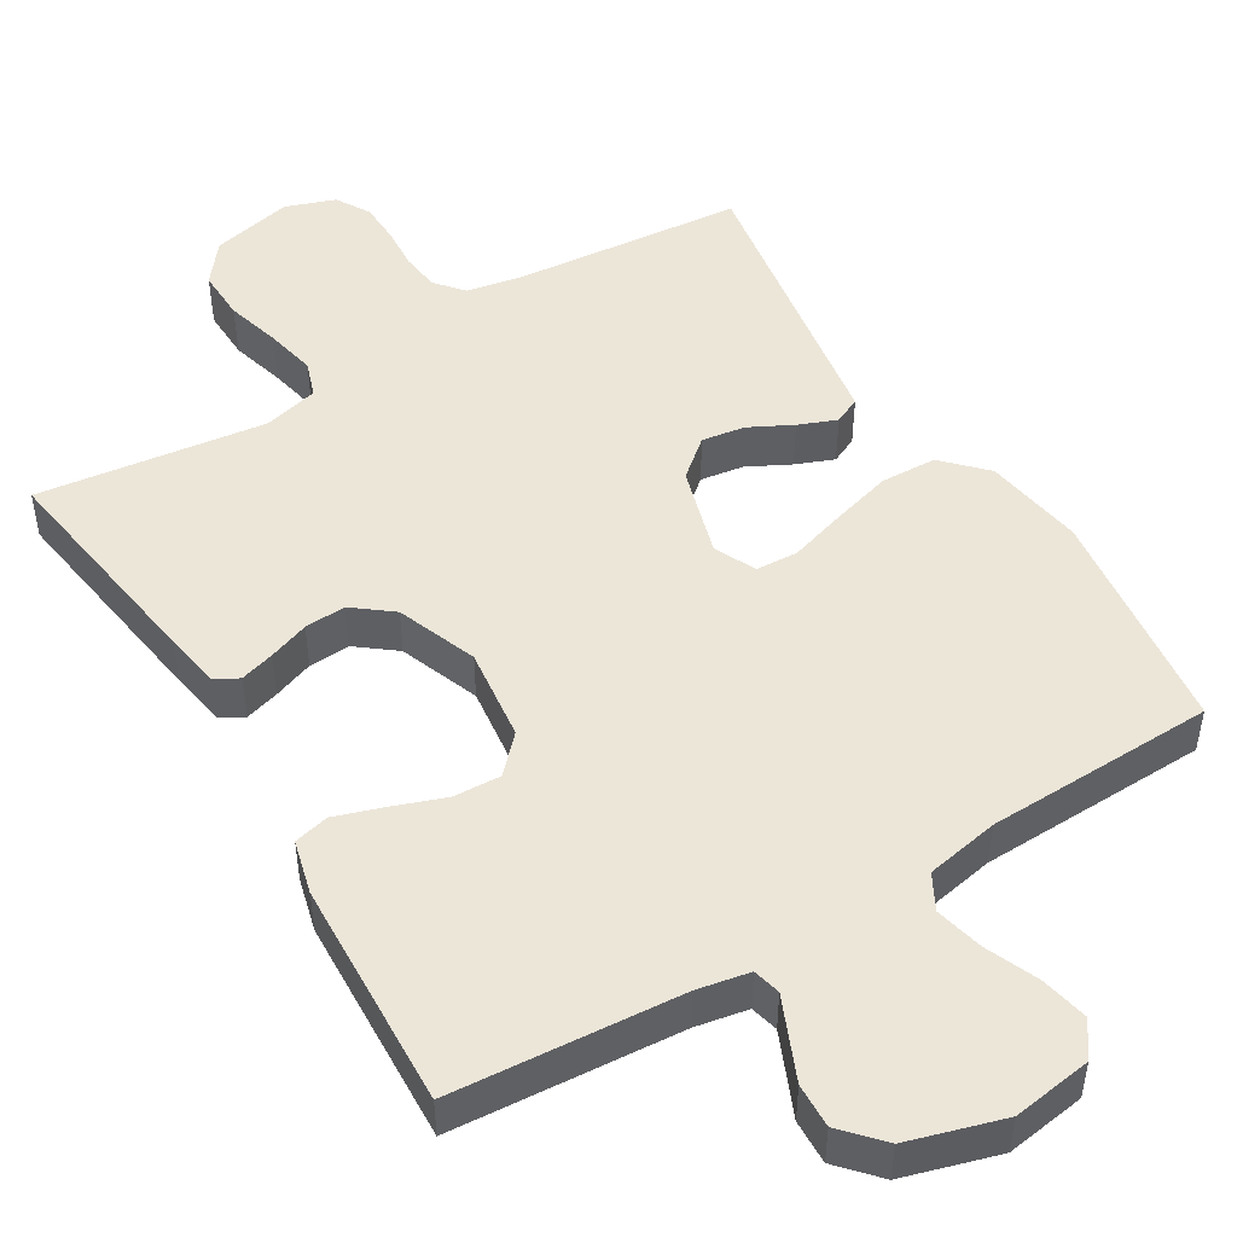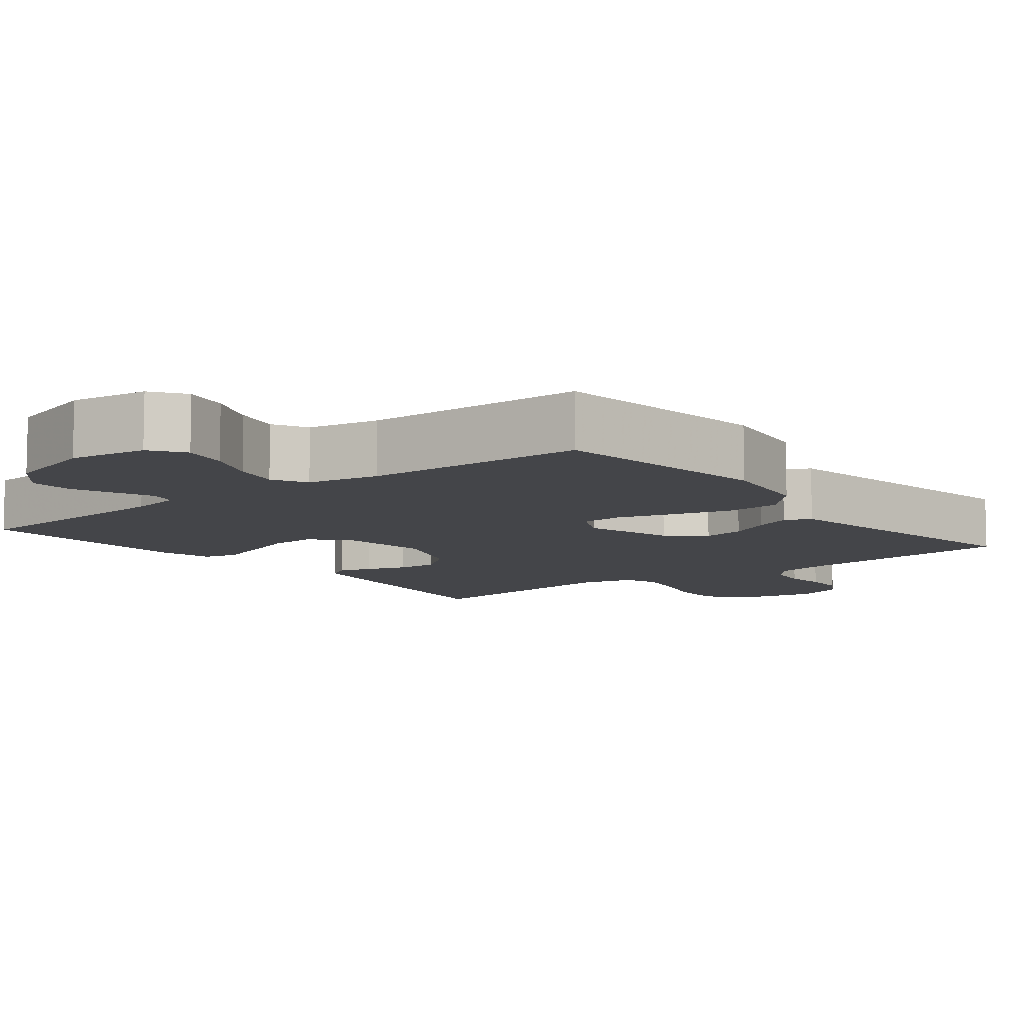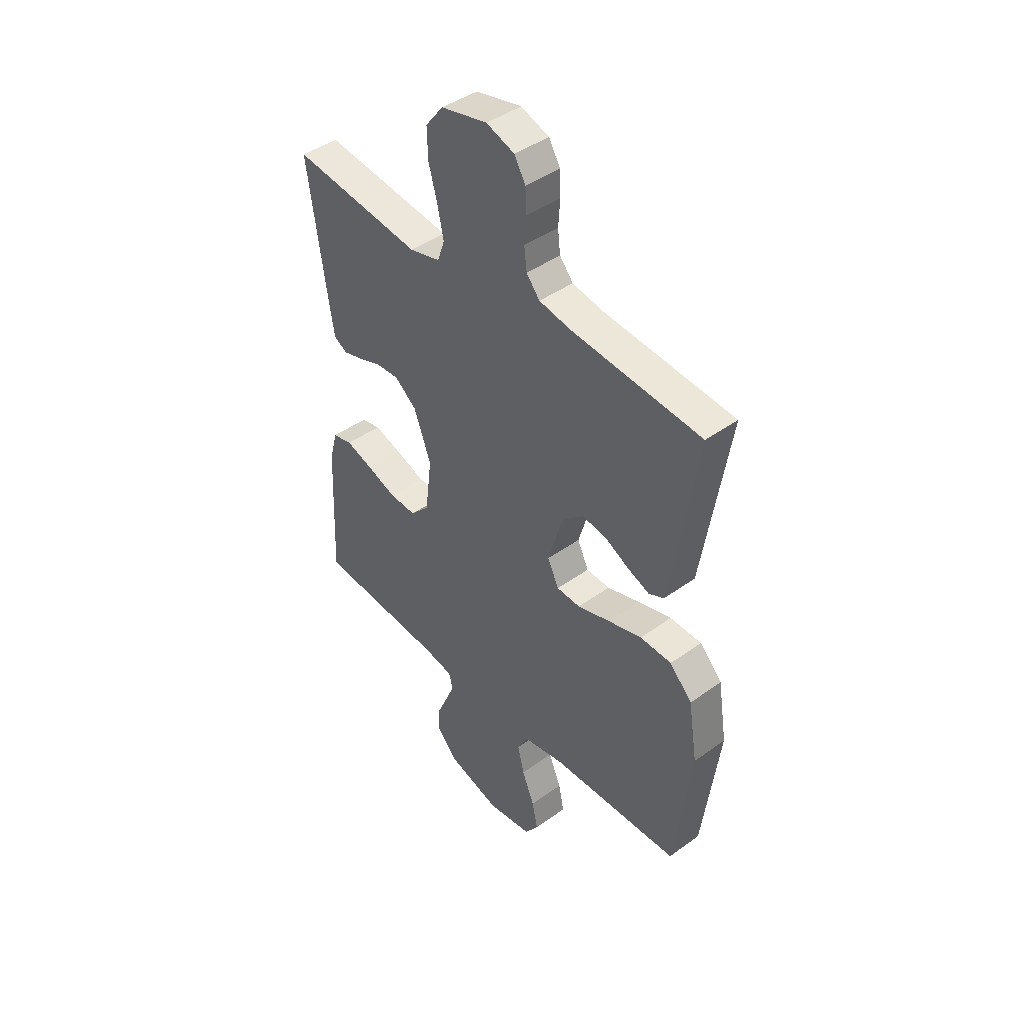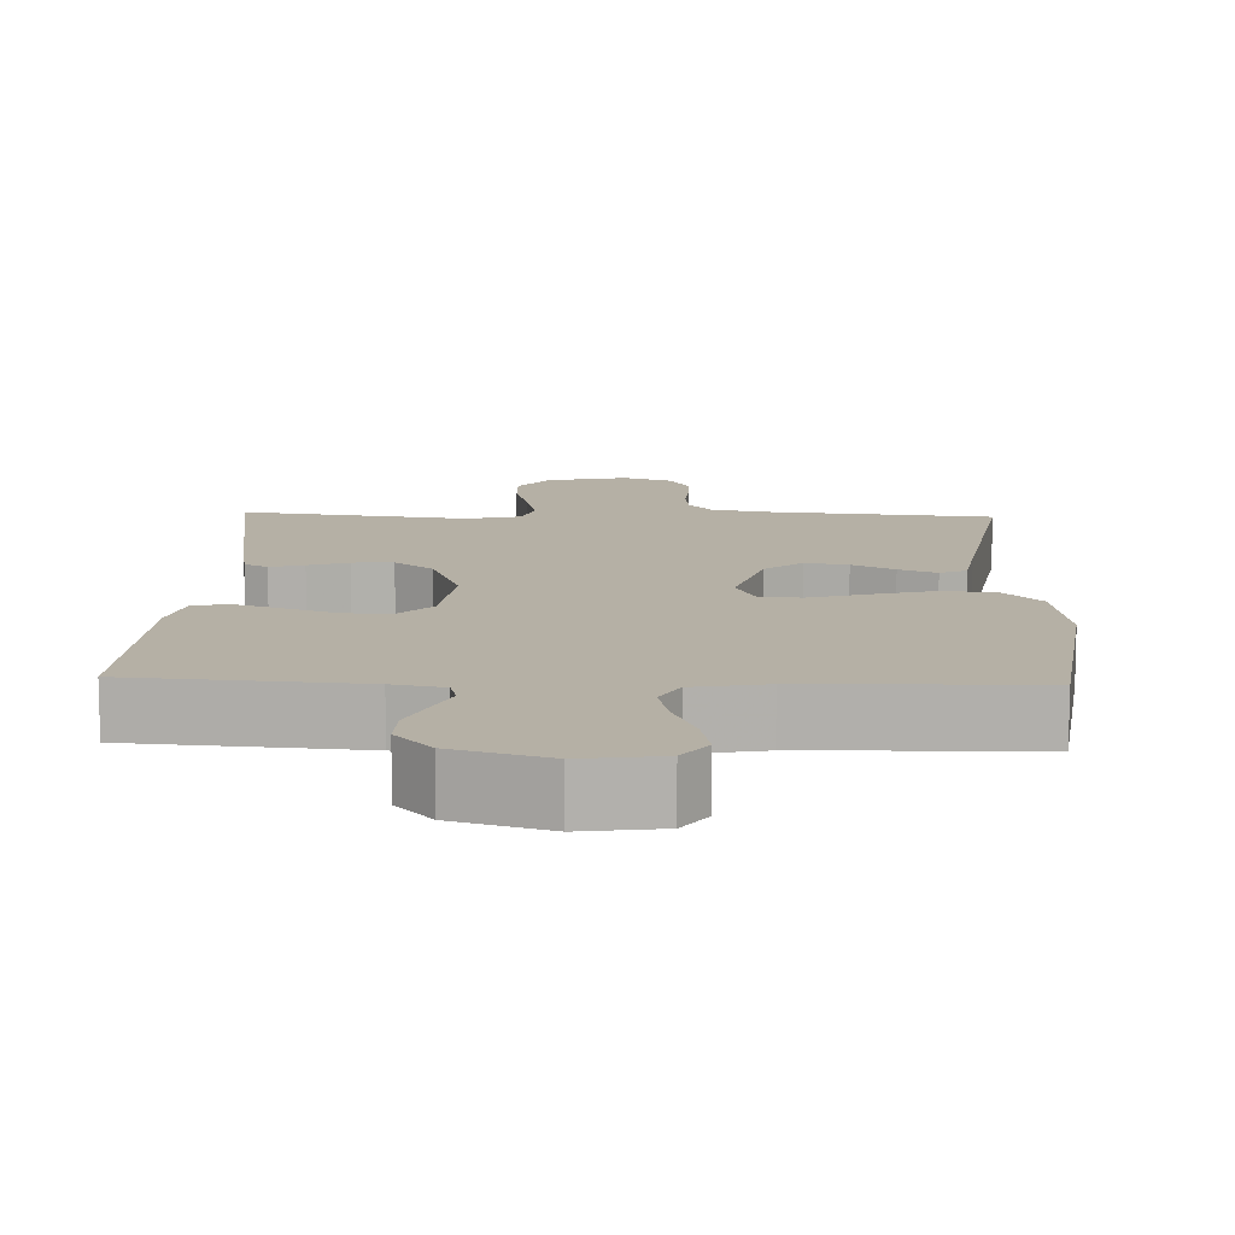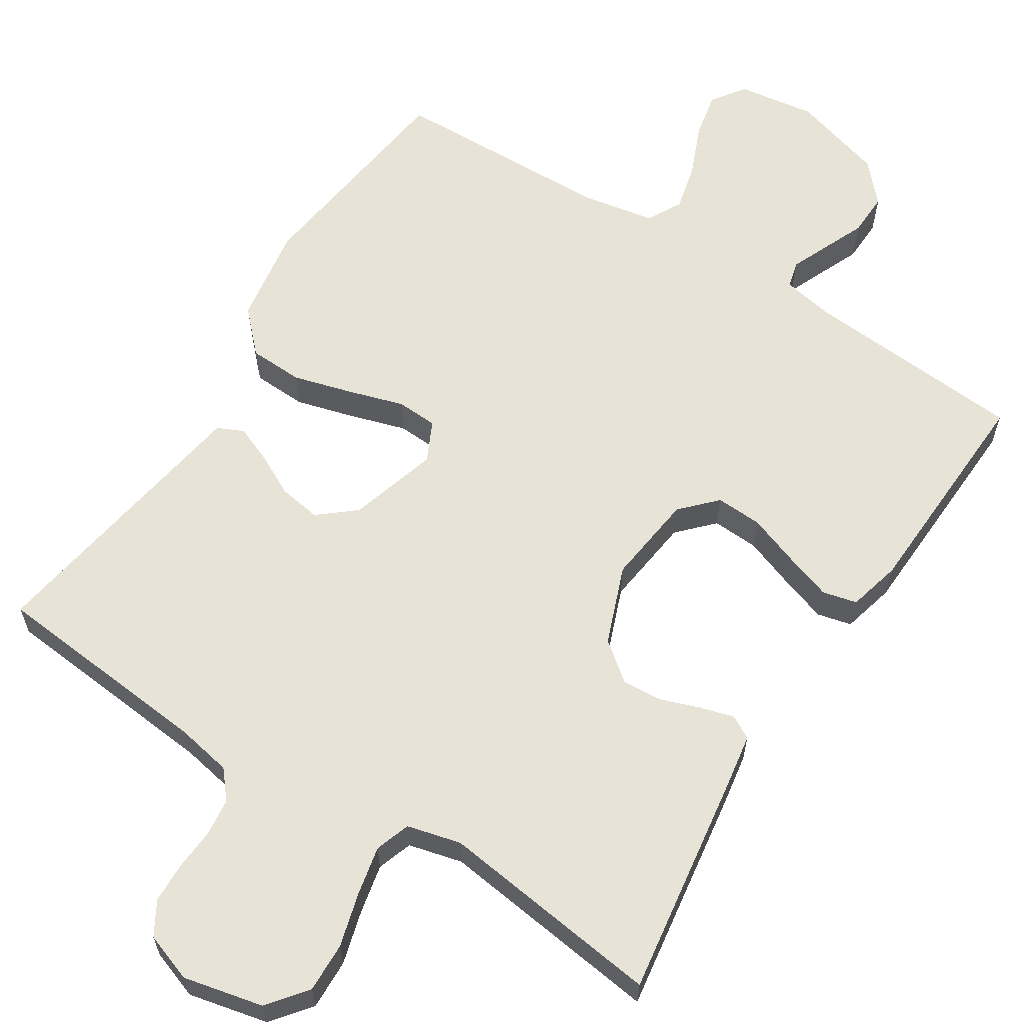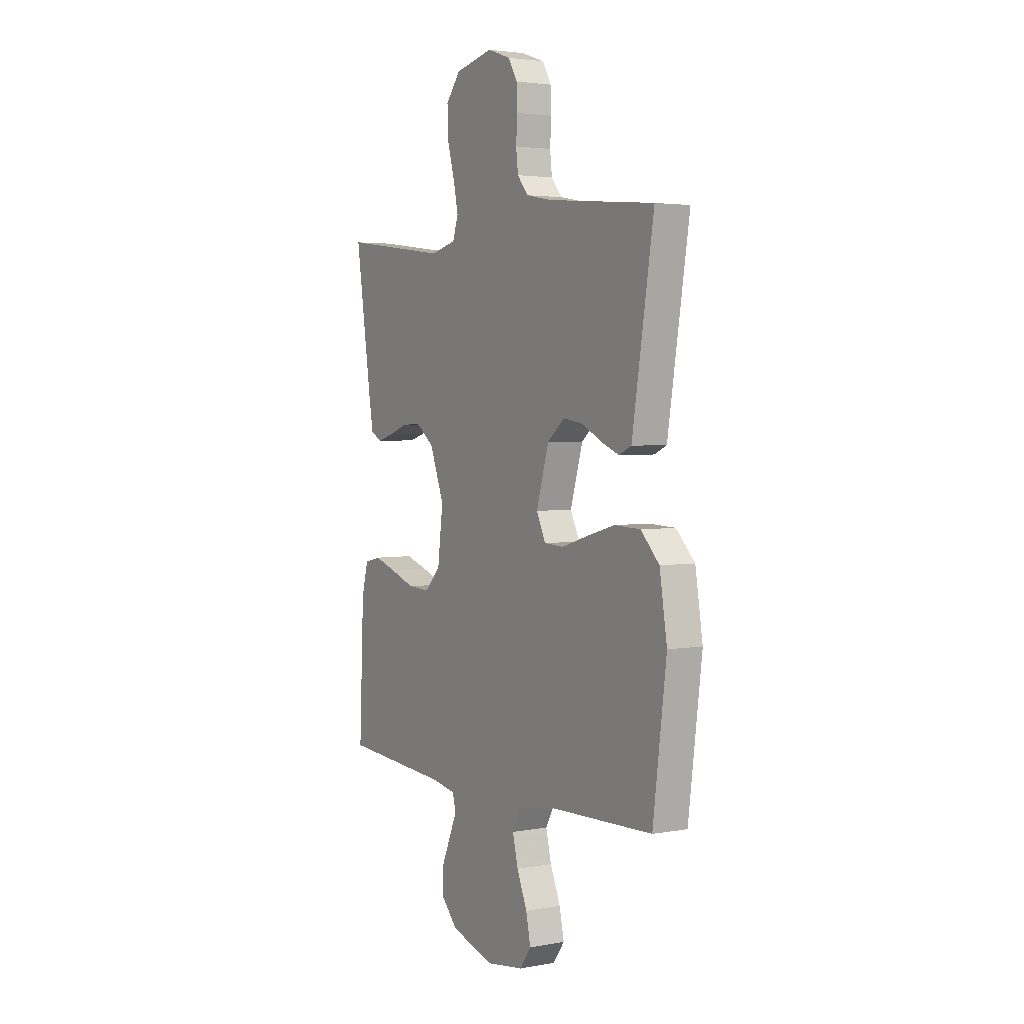
<metadata>
{"format":"obj","ext":"obj","renderer":"f3d","projection":"perspective","resolution":1024,"background":"white","views":[{"elev":48.8,"azim":148.8,"up":"+Y"},{"elev":-9.0,"azim":-141.7,"up":"+Y"},{"elev":43.1,"azim":-130.6,"up":"+Z"},{"elev":11.7,"azim":-177.9,"up":"+Y"},{"elev":61.8,"azim":32.5,"up":"+Y"},{"elev":3.2,"azim":-121.8,"up":"+Z"}]}
</metadata>
<code>
v 0.5 0.07 0.5
v 0.456 0.07 0.2
v 0.444 0.07 0.127
v 0.413 0.07 0.11
v 0.368 0.07 0.123
v 0.315 0.07 0.142
v 0.261 0.07 0.145
v 0.21 0.07 0.105
v 0.17 0.07 0
v 0.185 0.07 -0.122
v 0.229 0.07 -0.168
v 0.291 0.07 -0.165
v 0.36 0.07 -0.14
v 0.423 0.07 -0.119
v 0.469 0.07 -0.13
v 0.487 0.07 -0.2
v 0.5 0.07 -0.5
v 0.2 0.07 -0.523
v 0.132 0.07 -0.536
v 0.123 0.07 -0.572
v 0.144 0.07 -0.621
v 0.169 0.07 -0.679
v 0.171 0.07 -0.737
v 0.124 0.07 -0.789
v 0 0.07 -0.826
v -0.104 0.07 -0.811
v -0.136 0.07 -0.766
v -0.123 0.07 -0.704
v -0.094 0.07 -0.635
v -0.079 0.07 -0.572
v -0.104 0.07 -0.526
v -0.2 0.07 -0.508
v -0.5 0.07 -0.5
v -0.538 0.07 -0.2
v -0.517 0.07 -0.069
v -0.465 0.07 -0.015
v -0.392 0.07 -0.012
v -0.313 0.07 -0.034
v -0.238 0.07 -0.057
v -0.183 0.07 -0.054
v -0.157 0.07 0
v -0.192 0.07 0.119
v -0.241 0.07 0.16
v -0.298 0.07 0.151
v -0.354 0.07 0.122
v -0.404 0.07 0.102
v -0.439 0.07 0.118
v -0.452 0.07 0.2
v -0.5 0.07 0.5
v -0.2 0.07 0.528
v -0.126 0.07 0.542
v -0.095 0.07 0.579
v -0.089 0.07 0.629
v -0.093 0.07 0.686
v -0.091 0.07 0.74
v -0.065 0.07 0.784
v 0 0.07 0.807
v 0.107 0.07 0.783
v 0.148 0.07 0.731
v 0.146 0.07 0.664
v 0.126 0.07 0.592
v 0.112 0.07 0.526
v 0.128 0.07 0.479
v 0.2 0.07 0.461
v 0.5 0 0.5
v 0.456 0 0.2
v 0.444 0 0.127
v 0.413 0 0.11
v 0.368 0 0.123
v 0.315 0 0.142
v 0.261 0 0.145
v 0.21 0 0.105
v 0.17 0 0
v 0.185 0 -0.122
v 0.229 0 -0.168
v 0.291 0 -0.165
v 0.36 0 -0.14
v 0.423 0 -0.119
v 0.469 0 -0.13
v 0.487 0 -0.2
v 0.5 0 -0.5
v 0.2 0 -0.523
v 0.132 0 -0.536
v 0.123 0 -0.572
v 0.144 0 -0.621
v 0.169 0 -0.679
v 0.171 0 -0.737
v 0.124 0 -0.789
v 0 0 -0.826
v -0.104 0 -0.811
v -0.136 0 -0.766
v -0.123 0 -0.704
v -0.094 0 -0.635
v -0.079 0 -0.572
v -0.104 0 -0.526
v -0.2 0 -0.508
v -0.5 0 -0.5
v -0.538 0 -0.2
v -0.517 0 -0.069
v -0.465 0 -0.015
v -0.392 0 -0.012
v -0.313 0 -0.034
v -0.238 0 -0.057
v -0.183 0 -0.054
v -0.157 0 0
v -0.192 0 0.119
v -0.241 0 0.16
v -0.298 0 0.151
v -0.354 0 0.122
v -0.404 0 0.102
v -0.439 0 0.118
v -0.452 0 0.2
v -0.5 0 0.5
v -0.2 0 0.528
v -0.126 0 0.542
v -0.095 0 0.579
v -0.089 0 0.629
v -0.093 0 0.686
v -0.091 0 0.74
v -0.065 0 0.784
v 0 0 0.807
v 0.107 0 0.783
v 0.148 0 0.731
v 0.146 0 0.664
v 0.126 0 0.592
v 0.112 0 0.526
v 0.128 0 0.479
v 0.2 0 0.461
f 59 60 61
f 58 59 61
f 57 58 61
f 56 57 61
f 55 56 61
f 54 55 61
f 53 54 61
f 52 53 61 62
f 51 52 62 63
f 48 49 50
f 51 63 64
f 50 51 64
f 48 50 64
f 47 48 64
f 46 47 64
f 45 46 64
f 44 45 64
f 37 38 39
f 36 37 39
f 35 36 39
f 34 35 39
f 33 34 39
f 32 33 39
f 31 32 39 40
f 30 31 40 41
f 27 28 29
f 26 27 29
f 25 26 29
f 24 25 29
f 23 24 29
f 22 23 29
f 21 22 29
f 20 21 29 30
f 19 20 30 41
f 16 17 18
f 15 16 18
f 14 15 18
f 13 14 18
f 12 13 18
f 11 12 18 19
f 19 41 42
f 11 19 42
f 10 11 42
f 4 5 6
f 3 4 6
f 2 3 6
f 1 2 6
f 64 1 6
f 64 6 7
f 43 44 64
f 43 64 7 8
f 9 10 42 43
f 8 9 43
f 125 124 123
f 125 123 122
f 125 122 121
f 125 121 120
f 125 120 119
f 125 119 118
f 125 118 117
f 126 125 117 116
f 127 126 116 115
f 114 113 112
f 128 127 115
f 128 115 114
f 128 114 112
f 128 112 111
f 128 111 110
f 128 110 109
f 128 109 108
f 103 102 101
f 103 101 100
f 103 100 99
f 103 99 98
f 103 98 97
f 103 97 96
f 104 103 96 95
f 105 104 95 94
f 93 92 91
f 93 91 90
f 93 90 89
f 93 89 88
f 93 88 87
f 93 87 86
f 93 86 85
f 94 93 85 84
f 105 94 84 83
f 82 81 80
f 82 80 79
f 82 79 78
f 82 78 77
f 82 77 76
f 83 82 76 75
f 106 105 83
f 106 83 75
f 106 75 74
f 70 69 68
f 70 68 67
f 70 67 66
f 70 66 65
f 70 65 128
f 71 70 128
f 128 108 107
f 72 71 128 107
f 107 106 74 73
f 107 73 72
f 1 65 66 2
f 2 66 67 3
f 3 67 68 4
f 4 68 69 5
f 5 69 70 6
f 6 70 71 7
f 7 71 72 8
f 8 72 73 9
f 9 73 74 10
f 10 74 75 11
f 11 75 76 12
f 12 76 77 13
f 13 77 78 14
f 14 78 79 15
f 15 79 80 16
f 16 80 81 17
f 17 81 82 18
f 18 82 83 19
f 19 83 84 20
f 20 84 85 21
f 21 85 86 22
f 22 86 87 23
f 23 87 88 24
f 24 88 89 25
f 25 89 90 26
f 26 90 91 27
f 27 91 92 28
f 28 92 93 29
f 29 93 94 30
f 30 94 95 31
f 31 95 96 32
f 32 96 97 33
f 33 97 98 34
f 34 98 99 35
f 35 99 100 36
f 36 100 101 37
f 37 101 102 38
f 38 102 103 39
f 39 103 104 40
f 40 104 105 41
f 41 105 106 42
f 42 106 107 43
f 43 107 108 44
f 44 108 109 45
f 45 109 110 46
f 46 110 111 47
f 47 111 112 48
f 48 112 113 49
f 49 113 114 50
f 50 114 115 51
f 51 115 116 52
f 52 116 117 53
f 53 117 118 54
f 54 118 119 55
f 55 119 120 56
f 56 120 121 57
f 57 121 122 58
f 58 122 123 59
f 59 123 124 60
f 60 124 125 61
f 61 125 126 62
f 62 126 127 63
f 63 127 128 64
f 64 128 65 1

</code>
